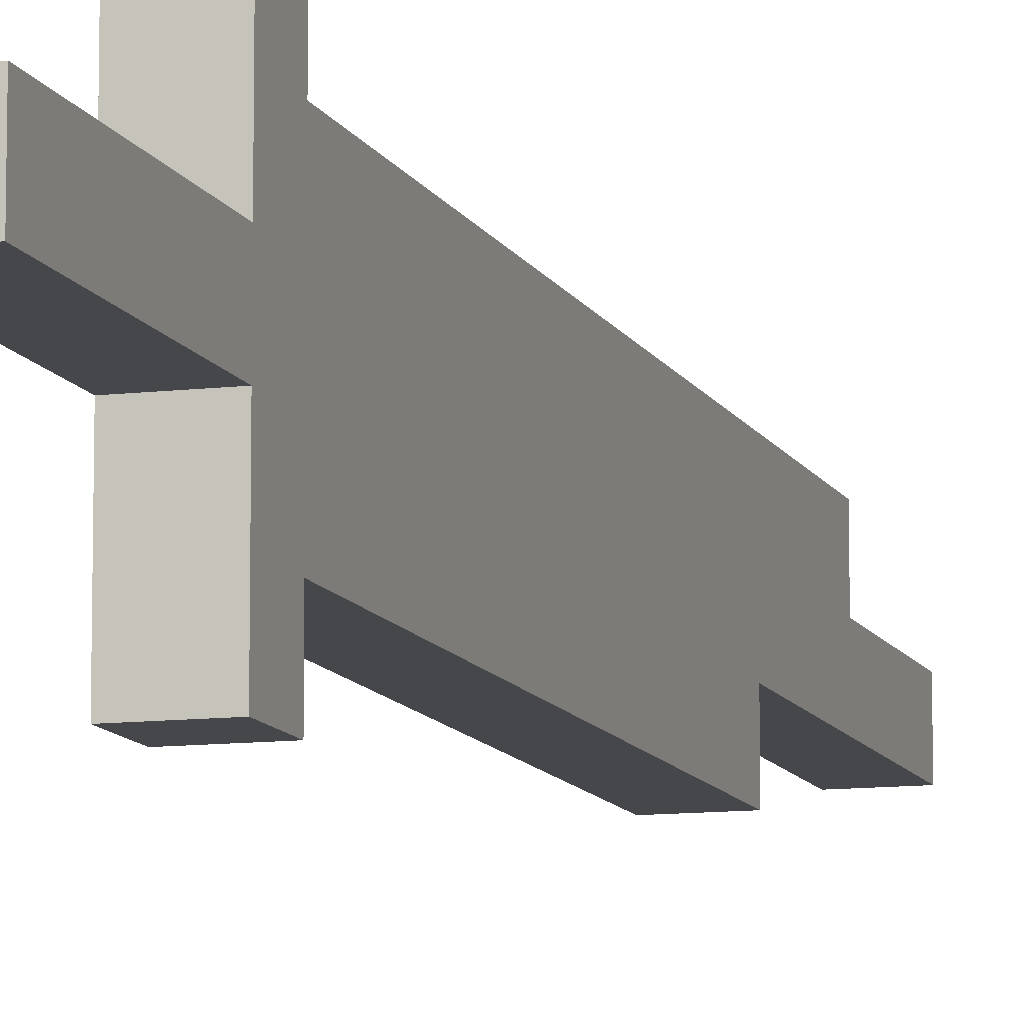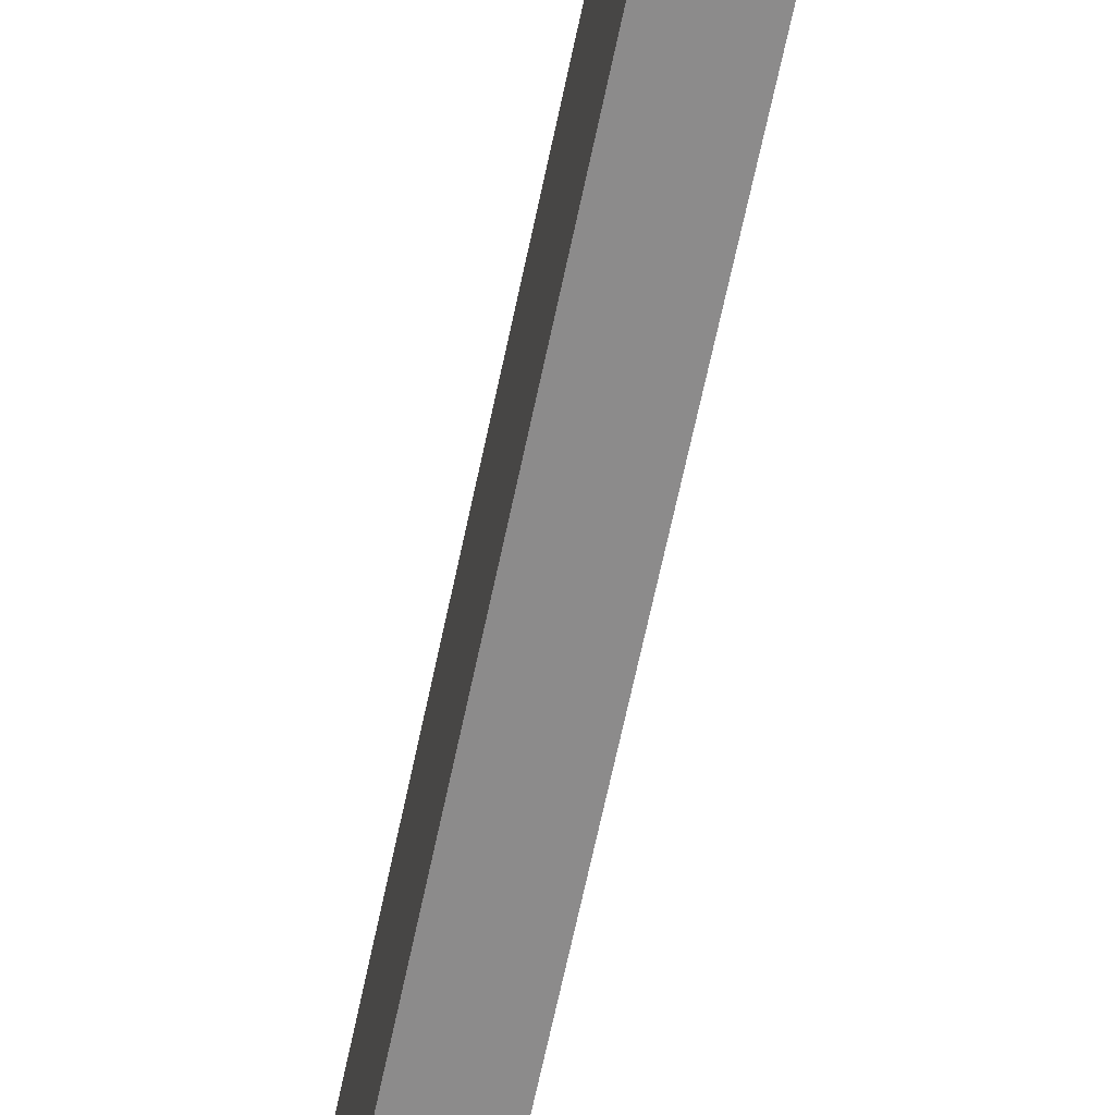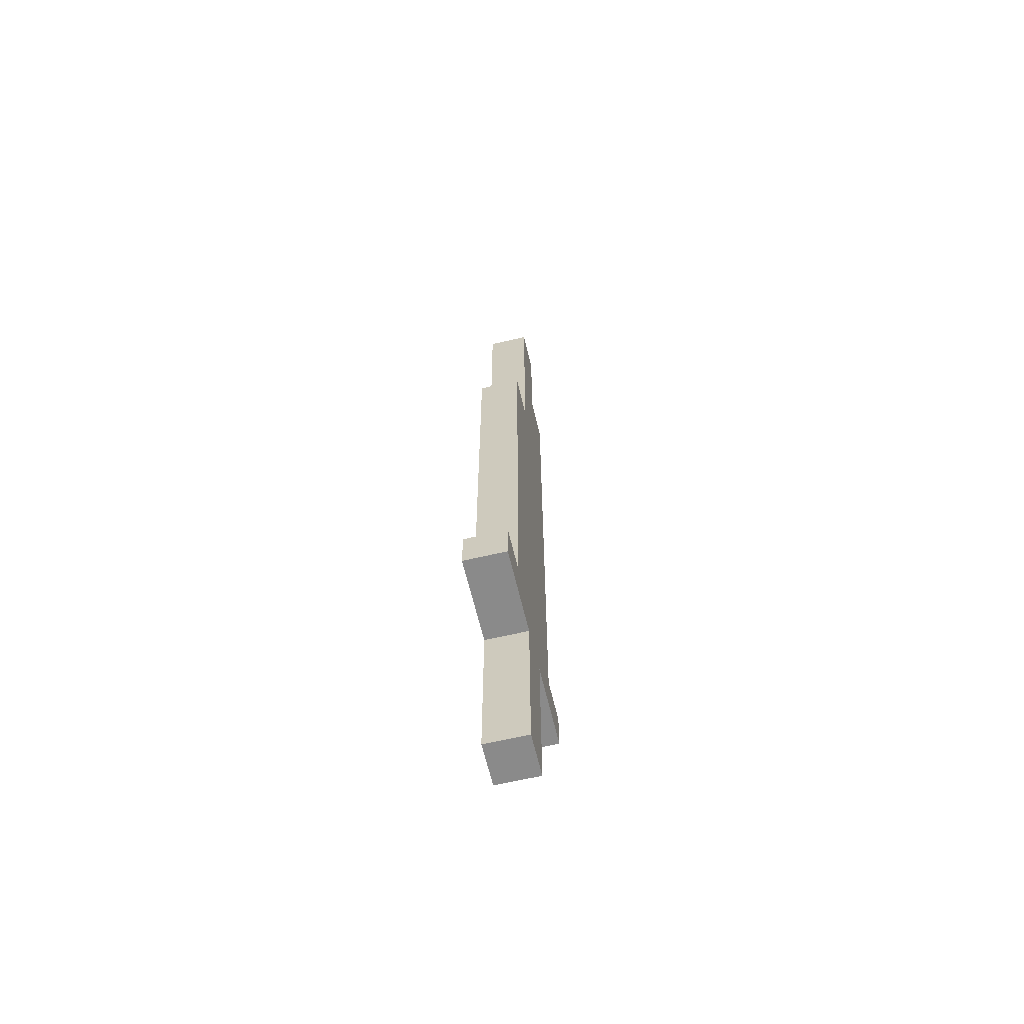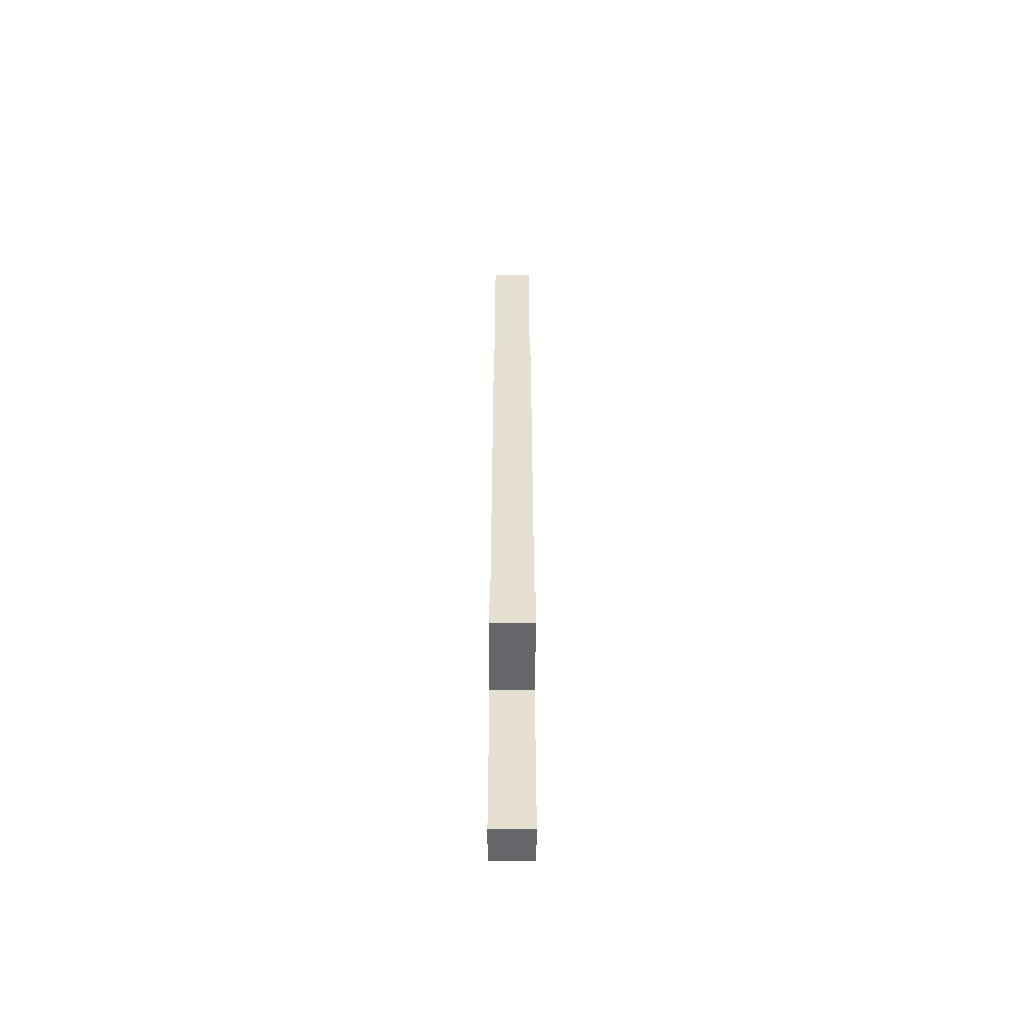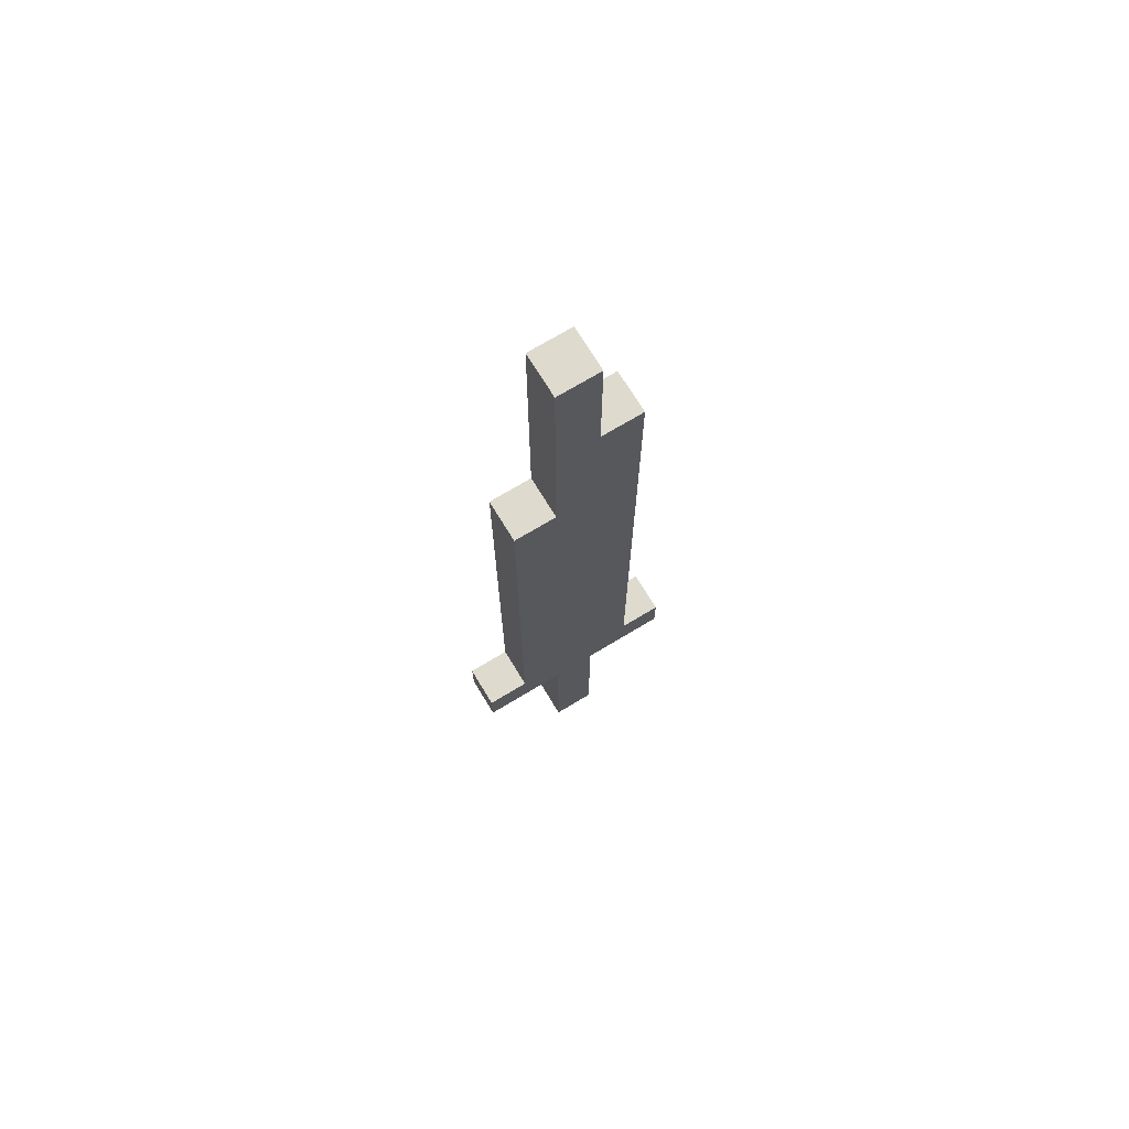
<metadata>
{"format":"obj","ext":"obj","renderer":"f3d","projection":"perspective","resolution":1024,"background":"white","views":[{"elev":-10.5,"azim":16.9,"up":"+Z"},{"elev":-64.0,"azim":168.3,"up":"+Z"},{"elev":-63.6,"azim":-166.7,"up":"+Y"},{"elev":-51.8,"azim":179.7,"up":"+Y"},{"elev":71.1,"azim":-121.2,"up":"+Y"}]}
</metadata>
<code>
g Broadsword
v -0.5 0 0.5
v -0.5 0 -0.5
v -0.5 1 0.5
v -0.5 1 -0.5
v -0.5 2 0.5
v -0.5 2 -0.5
v -0.5 4 2.5
v -0.5 4 1.5
v -0.5 4 0.5
v -0.5 4 -0.5
v -0.5 4 -1.5
v -0.5 4 -2.5
v -0.5 5 2.5
v -0.5 5 1.5
v -0.5 5 0.5
v -0.5 5 -0.5
v -0.5 5 -1.5
v -0.5 5 -2.5
v -0.5 7 -0.5
v -0.5 7 -1.5
v -0.5 10 1.5
v -0.5 10 0.5
v -0.5 12 -0.5
v -0.5 12 -1.5
v -0.5 15 1.5
v -0.5 15 0.5
v -0.5 16 -0.5
v -0.5 16 -1.5
v -0.5 19 1.5
v -0.5 19 0.5
v -0.5 19 -0.5
v -0.5 22 0.5
v -0.5 22 -0.5
v 0.5 0 0.5
v 0.5 0 -0.5
v 0.5 1 0.5
v 0.5 1 -0.5
v 0.5 2 0.5
v 0.5 2 -0.5
v 0.5 4 2.5
v 0.5 4 1.5
v 0.5 4 0.5
v 0.5 4 -0.5
v 0.5 4 -1.5
v 0.5 4 -2.5
v 0.5 5 2.5
v 0.5 5 1.5
v 0.5 5 0.5
v 0.5 5 -0.5
v 0.5 5 -1.5
v 0.5 5 -2.5
v 0.5 7 -0.5
v 0.5 7 -1.5
v 0.5 10 1.5
v 0.5 10 0.5
v 0.5 12 -0.5
v 0.5 12 -1.5
v 0.5 15 1.5
v 0.5 15 0.5
v 0.5 16 -0.5
v 0.5 16 -1.5
v 0.5 19 1.5
v 0.5 19 0.5
v 0.5 19 -0.5
v 0.5 22 0.5
v 0.5 22 -0.5
v -0.5 4 2.5
v -0.5 5 2.5
v 0.5 4 2.5
v 0.5 5 2.5
v -0.5 5 1.5
v -0.5 10 1.5
v -0.5 15 1.5
v -0.5 19 1.5
v 0.5 5 1.5
v 0.5 10 1.5
v 0.5 15 1.5
v 0.5 19 1.5
v -0.5 0 0.5
v -0.5 1 0.5
v -0.5 2 0.5
v -0.5 4 0.5
v -0.5 19 0.5
v -0.5 22 0.5
v 0.5 0 0.5
v 0.5 1 0.5
v 0.5 2 0.5
v 0.5 4 0.5
v 0.5 19 0.5
v 0.5 22 0.5
v -0.5 0 -0.5
v -0.5 1 -0.5
v -0.5 2 -0.5
v -0.5 4 -0.5
v -0.5 16 -0.5
v -0.5 19 -0.5
v -0.5 22 -0.5
v 0.5 0 -0.5
v 0.5 1 -0.5
v 0.5 2 -0.5
v 0.5 4 -0.5
v 0.5 16 -0.5
v 0.5 19 -0.5
v 0.5 22 -0.5
v -0.5 5 -1.5
v -0.5 7 -1.5
v -0.5 12 -1.5
v -0.5 16 -1.5
v 0.5 5 -1.5
v 0.5 7 -1.5
v 0.5 12 -1.5
v 0.5 16 -1.5
v -0.5 4 -2.5
v -0.5 5 -2.5
v 0.5 4 -2.5
v 0.5 5 -2.5
v -0.5 0 0.5
v 0.5 0 0.5
v -0.5 0 -0.5
v 0.5 0 -0.5
v -0.5 4 2.5
v 0.5 4 2.5
v -0.5 4 1.5
v 0.5 4 1.5
v -0.5 4 0.5
v 0.5 4 0.5
v -0.5 4 -0.5
v 0.5 4 -0.5
v -0.5 4 -1.5
v 0.5 4 -1.5
v -0.5 4 -2.5
v 0.5 4 -2.5
v -0.5 5 2.5
v 0.5 5 2.5
v -0.5 5 1.5
v 0.5 5 1.5
v -0.5 5 -1.5
v 0.5 5 -1.5
v -0.5 5 -2.5
v 0.5 5 -2.5
v -0.5 16 -0.5
v 0.5 16 -0.5
v -0.5 16 -1.5
v 0.5 16 -1.5
v -0.5 19 1.5
v 0.5 19 1.5
v -0.5 19 0.5
v 0.5 19 0.5
v -0.5 22 0.5
v 0.5 22 0.5
v -0.5 22 -0.5
v 0.5 22 -0.5
f 3 2 1
f 4 2 3
f 5 4 3
f 6 4 5
f 9 6 5
f 10 6 9
f 13 8 7
f 14 9 8
f 14 8 13
f 15 10 9
f 15 9 14
f 16 11 10
f 16 10 15
f 17 12 11
f 17 11 16
f 18 12 17
f 19 16 15
f 19 17 16
f 20 17 19
f 21 15 14
f 22 19 15
f 22 15 21
f 22 20 19
f 23 22 21
f 23 20 22
f 24 20 23
f 25 23 21
f 26 23 25
f 27 24 23
f 27 23 26
f 28 24 27
f 29 26 25
f 30 27 26
f 30 26 29
f 31 27 30
f 32 31 30
f 33 31 32
f 34 35 36
f 36 35 37
f 36 37 38
f 38 37 39
f 38 39 42
f 42 39 43
f 40 41 46
f 41 42 47
f 46 41 47
f 42 43 48
f 47 42 48
f 43 44 49
f 48 43 49
f 44 45 50
f 49 44 50
f 50 45 51
f 48 49 52
f 49 50 52
f 52 50 53
f 47 48 54
f 48 52 55
f 54 48 55
f 52 53 55
f 54 55 56
f 55 53 56
f 56 53 57
f 54 56 58
f 58 56 59
f 56 57 60
f 59 56 60
f 60 57 61
f 58 59 62
f 59 60 63
f 62 59 63
f 63 60 64
f 63 64 65
f 65 64 66
f 69 68 67
f 70 68 69
f 75 72 71
f 76 73 72
f 76 72 75
f 77 74 73
f 77 73 76
f 78 74 77
f 85 80 79
f 86 81 80
f 86 80 85
f 87 82 81
f 87 81 86
f 88 82 87
f 89 84 83
f 90 84 89
f 91 92 98
f 92 93 99
f 98 92 99
f 93 94 100
f 99 93 100
f 100 94 101
f 95 96 102
f 96 97 103
f 102 96 103
f 103 97 104
f 105 106 109
f 106 107 110
f 109 106 110
f 107 108 111
f 110 107 111
f 111 108 112
f 113 114 115
f 115 114 116
f 119 118 117
f 120 118 119
f 123 122 121
f 124 122 123
f 125 124 123
f 126 124 125
f 129 128 127
f 130 128 129
f 131 130 129
f 132 130 131
f 133 134 135
f 135 134 136
f 137 138 139
f 139 138 140
f 141 142 143
f 143 142 144
f 145 146 147
f 147 146 148
f 149 150 151
f 151 150 152

</code>
